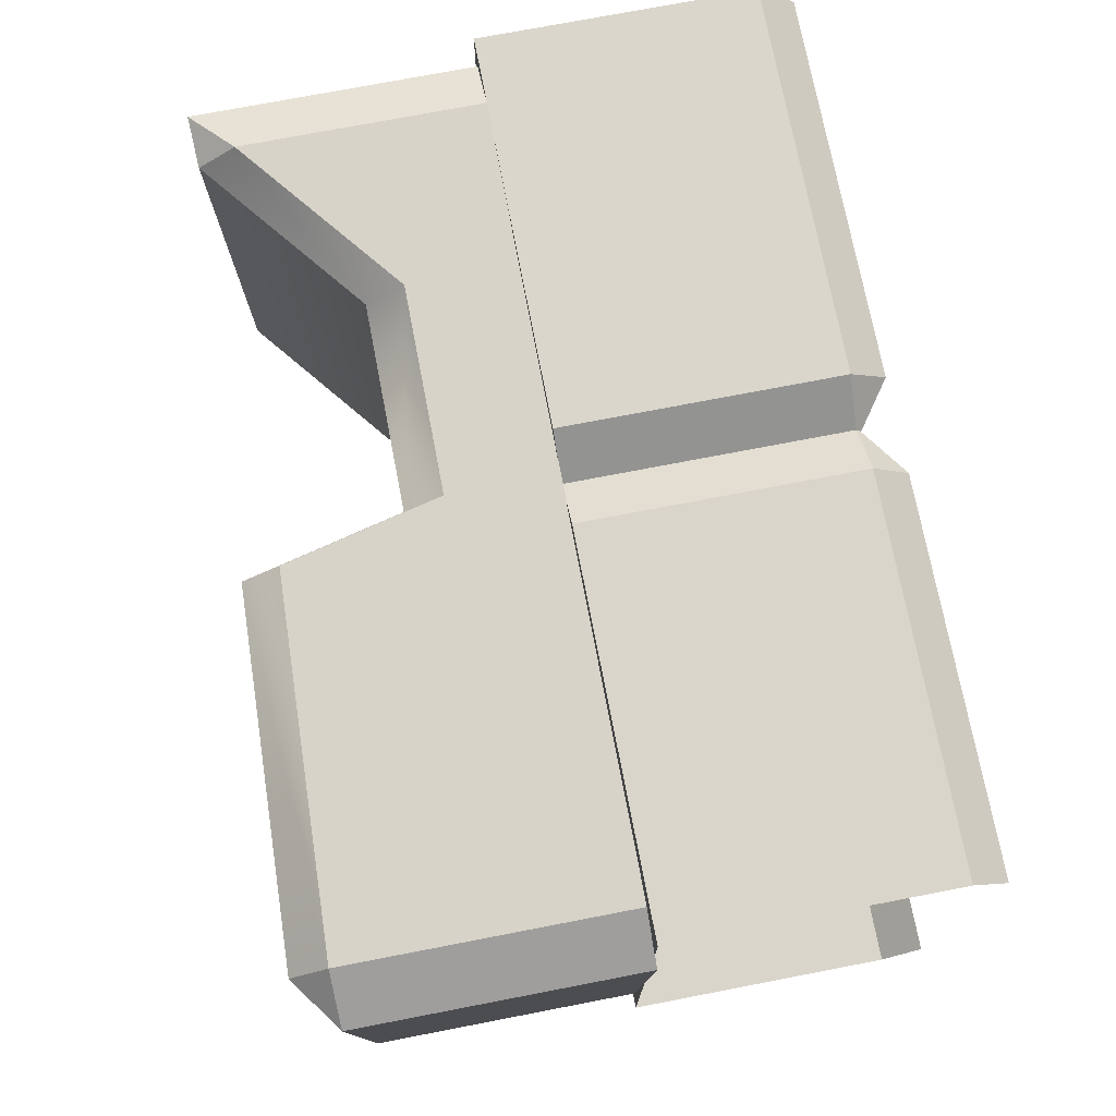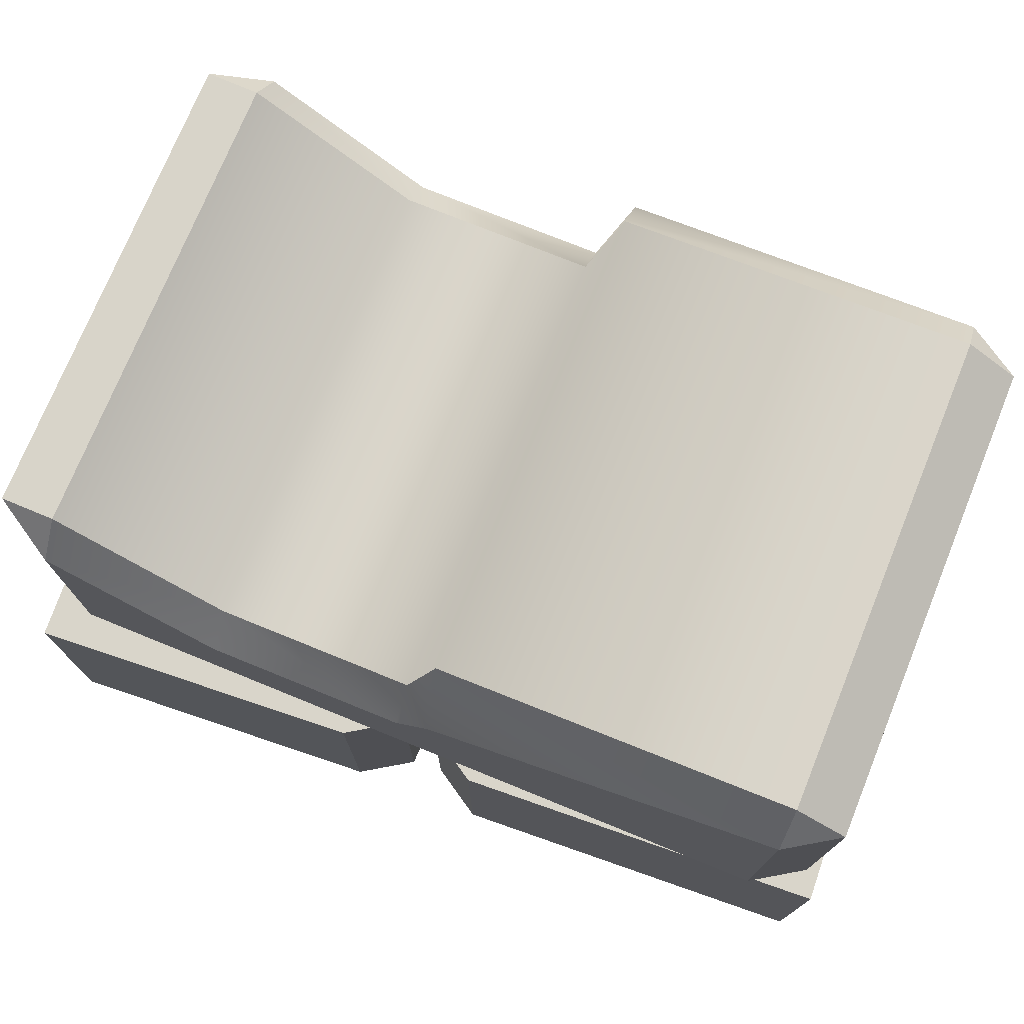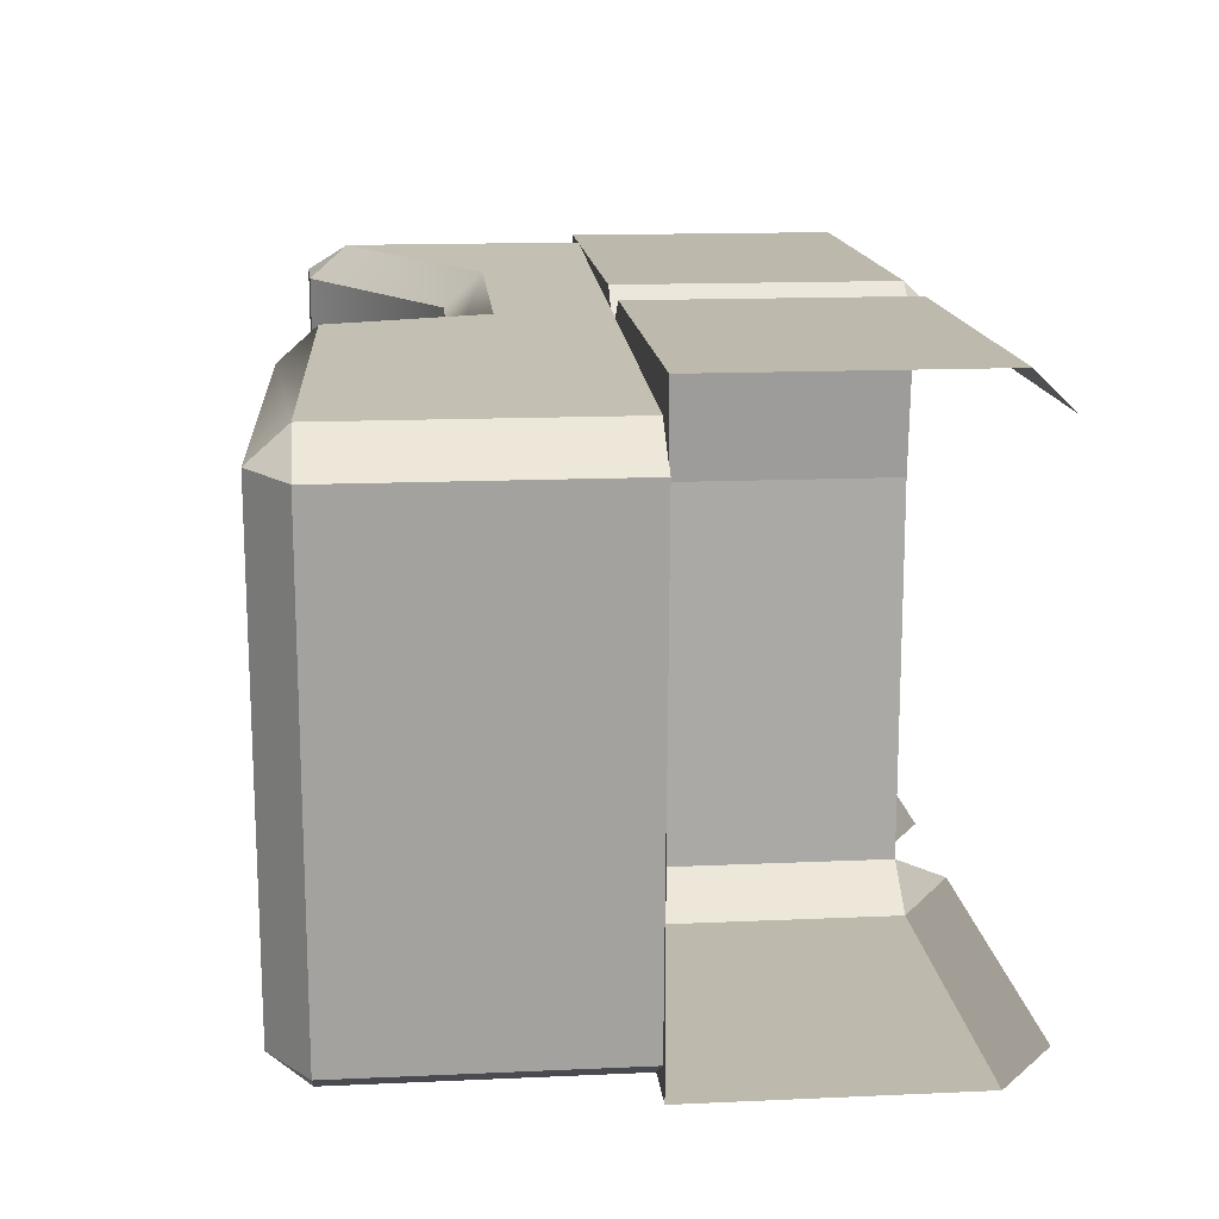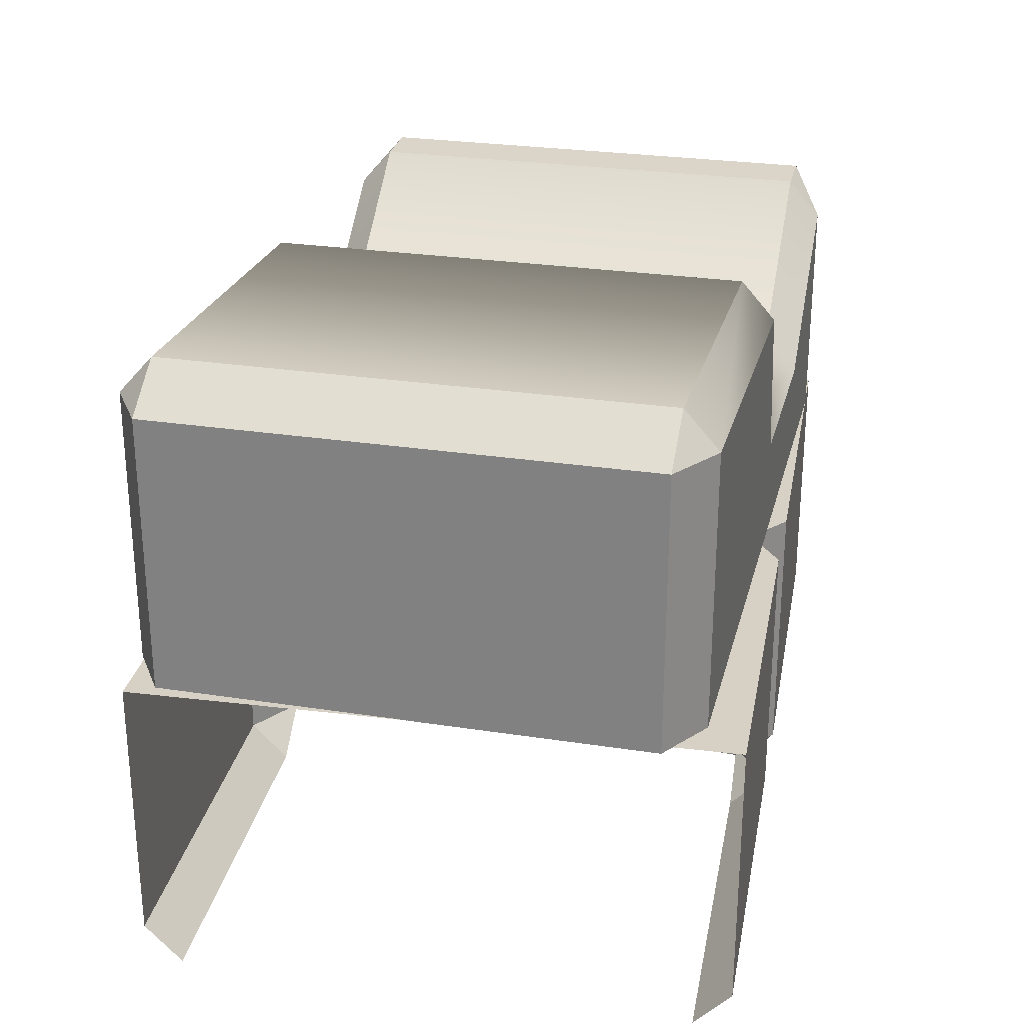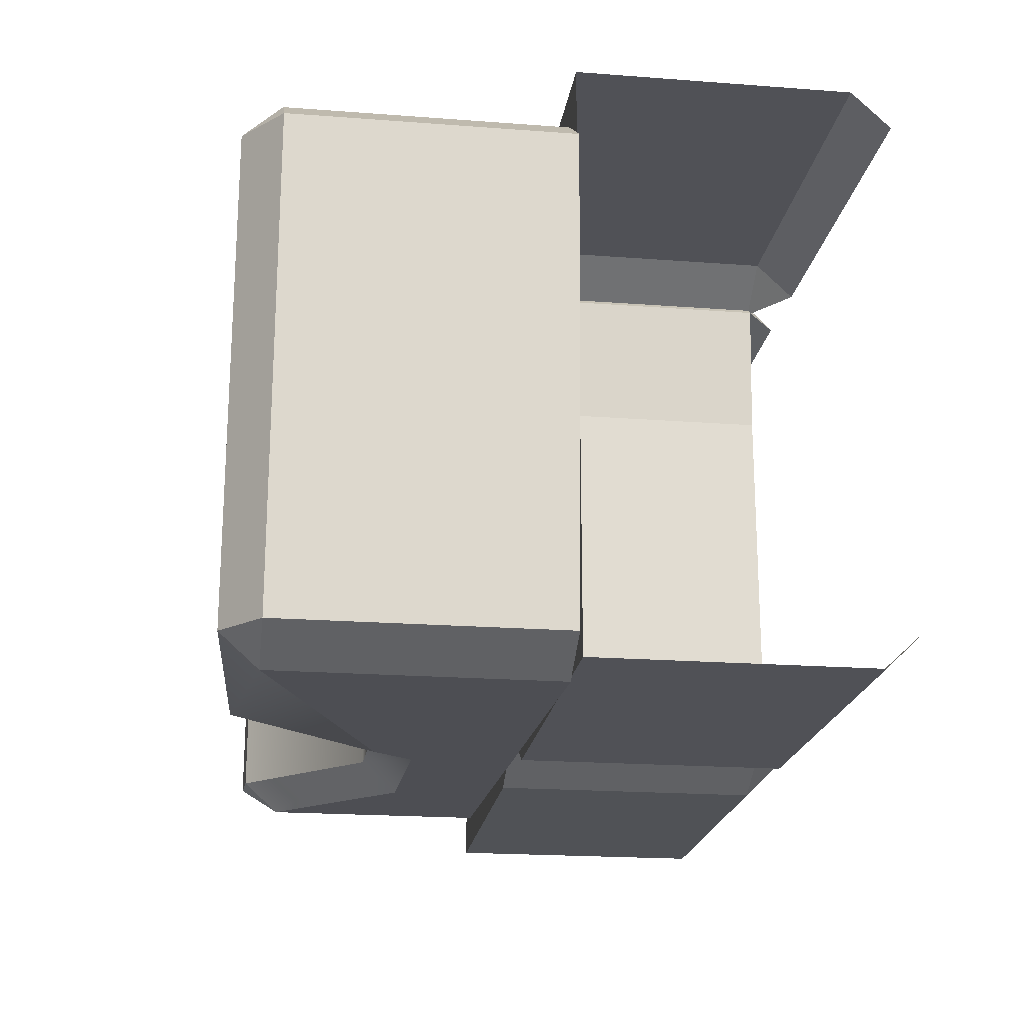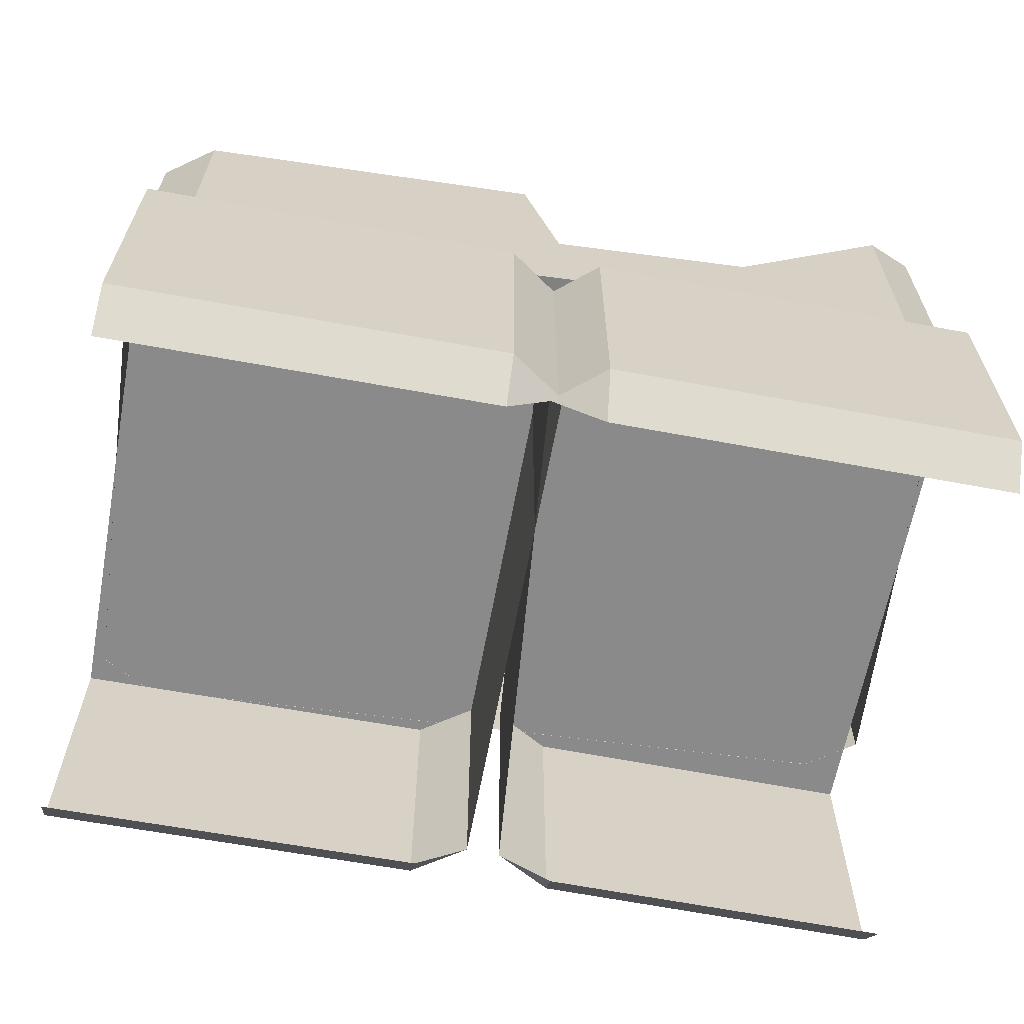
<metadata>
{"format":"obj","ext":"obj","renderer":"f3d","projection":"perspective","resolution":1024,"background":"white","views":[{"elev":74.3,"azim":-100.9,"up":"+Z"},{"elev":74.6,"azim":-160.8,"up":"+Y"},{"elev":15.0,"azim":-95.5,"up":"+Z"},{"elev":26.8,"azim":-79.4,"up":"+Y"},{"elev":-20.3,"azim":-97.9,"up":"+Z"},{"elev":-63.6,"azim":-10.5,"up":"+Y"}]}
</metadata>
<code>
g futurecastle_obj_wall2
v -0.4578 1.052 0.3249
v -0.5174 1.052 0.2822
v -0.4558 1.096 0.2853
v 0.4885 1.052 0.3339
v 0.4248 1.004 0.3704
v 0.4268 1.049 0.3308
v 0.4579 1.004 -0.274
v 0.5176 1.052 -0.2312
v 0.4559 1.049 -0.2344
v -0.4884 1.052 -0.283
v -0.4246 1.052 -0.3194
v -0.4267 1.096 -0.2798
v 0.04756 0.3636 0.3285
v -0.01396 0.4082 0.323
v 0.04372 0.4082 0.3714
v 0.03941 0.4082 -0.2735
v 0.1009 0.3636 -0.268
v 0.1048 0.4082 -0.3109
v -0.0616 0.4082 -0.3153
v -0.0616 0.3636 -0.2722
v 0.0001552 0.4082 -0.2722
v -0.0616 0.3636 0.3267
v -0.0616 0.4082 0.3698
v 0.0001553 0.4082 0.3267
v -0.03993 1.077 0.3067
v -0.4558 1.096 0.2853
v -0.4267 1.096 -0.2798
v -0.01084 1.077 -0.2584
v 0.4885 0.7267 0.3339
v 0.4885 1.052 0.3339
v 0.5176 1.052 -0.2312
v 0.5176 0.7267 -0.2312
v 0.4579 0.7267 -0.274
v 0.4579 1.004 -0.274
v 0.2691 0.8516 -0.2837
v 0.03378 0.8516 -0.2958
v -0.4246 0.7267 -0.3194
v -0.008804 0.9013 -0.298
v -0.4246 1.052 -0.3194
v -0.4884 0.7267 -0.283
v -0.4884 1.052 -0.283
v -0.5174 1.052 0.2822
v -0.5174 0.7267 0.2822
v -0.4578 1.052 0.3249
v -0.4558 1.096 0.2853
v -0.03993 1.077 0.3067
v -0.04197 1.033 0.3463
v 0.000622 0.8516 0.3485
v 0.002659 0.8962 0.3089
v 0.2359 0.8516 0.3606
v 0.238 0.8962 0.321
v 0.4248 1.004 0.3704
v 0.4268 1.049 0.3308
v 0.4268 1.049 0.3308
v 0.4559 1.049 -0.2344
v 0.5176 1.052 -0.2312
v 0.4885 1.052 0.3339
v 0.4579 1.004 -0.274
v 0.4559 1.049 -0.2344
v 0.2671 0.8962 -0.2441
v 0.2691 0.8516 -0.2837
v 0.03378 0.8516 -0.2958
v 0.03175 0.8962 -0.2562
v -0.008804 0.9013 -0.298
v -0.01084 1.077 -0.2584
v -0.4246 1.052 -0.3194
v -0.4267 1.096 -0.2798
v -0.4267 1.096 -0.2798
v -0.4558 1.096 0.2853
v -0.5174 1.052 0.2822
v -0.4884 1.052 -0.283
v 0.4248 0.7267 0.3704
v 0.4248 1.004 0.3704
v 0.4885 1.052 0.3339
v 0.4885 0.7267 0.3339
v -0.4578 1.052 0.3249
v -0.4578 0.7267 0.3249
v -0.5174 0.7267 0.2822
v -0.5174 1.052 0.2822
v 0.5176 0.7267 -0.2312
v 0.5176 1.052 -0.2312
v 0.4579 1.004 -0.274
v 0.4579 0.7267 -0.274
v -0.4246 0.7267 -0.3194
v -0.4246 1.052 -0.3194
v -0.4884 1.052 -0.283
v -0.4884 0.7267 -0.283
v 0.4268 1.049 0.3308
v 0.238 0.8962 0.321
v 0.2671 0.8962 -0.2441
v 0.4559 1.049 -0.2344
v 0.002659 0.8962 0.3089
v -0.03993 1.077 0.3067
v -0.01084 1.077 -0.2584
v 0.03175 0.8962 -0.2562
v 0.238 0.8962 0.321
v 0.002659 0.8962 0.3089
v 0.03175 0.8962 -0.2562
v 0.2671 0.8962 -0.2441
v 0.4248 0.7267 0.3704
v 0.2359 0.8516 0.3606
v 0.4248 1.004 0.3704
v 0.000622 0.8516 0.3485
v -0.4578 0.7267 0.3249
v -0.04197 1.033 0.3463
v -0.4578 1.052 0.3249
v 0.5035 0.4082 0.3698
v 0.04372 0.4082 0.3714
v 0.04372 0.727 0.3714
v 0.5035 0.727 0.3698
v 0.03941 0.4082 -0.2735
v 0.03941 0.727 -0.2735
v -0.01396 0.727 0.323
v -0.01396 0.4082 0.323
v 0.1048 0.4082 -0.3109
v 0.1009 0.3636 -0.268
v 0.5035 0.3636 -0.2722
v 0.5035 0.4082 -0.3153
v 0.04372 0.727 0.3714
v 0.04372 0.4082 0.3714
v -0.01396 0.4082 0.323
v -0.01396 0.727 0.323
v 0.1048 0.4082 -0.3109
v 0.1048 0.727 -0.3109
v 0.03941 0.727 -0.2735
v 0.03941 0.4082 -0.2735
v 0.1048 0.727 -0.3109
v -0.01396 0.727 0.323
v 0.03941 0.727 -0.2735
v 0.04372 0.727 0.3714
v 0.5035 0.727 0.3698
v 0.5035 0.727 -0.3153
v 0.1048 0.4082 -0.3109
v 0.5035 0.4082 -0.3153
v 0.5035 0.727 -0.3153
v 0.1048 0.727 -0.3109
v 0.04372 0.4082 0.3714
v 0.5035 0.4082 0.3698
v 0.5035 0.3636 0.3267
v 0.04756 0.3636 0.3285
v 0.0001553 0.4082 0.3267
v 0.0001552 0.727 0.3267
v 0.0001553 0.727 -0.2722
v 0.0001552 0.4082 -0.2722
v -0.5035 0.4082 -0.3153
v -0.0616 0.4082 -0.3153
v -0.0616 0.727 -0.3153
v -0.5035 0.727 -0.3153
v -0.0616 0.4082 0.3698
v -0.0616 0.3636 0.3267
v -0.5035 0.3636 0.3267
v -0.5035 0.4082 0.3698
v -0.0616 0.4082 0.3698
v -0.0616 0.727 0.3698
v 0.0001552 0.727 0.3267
v 0.0001553 0.4082 0.3267
v 0.0001552 0.4082 -0.2722
v 0.0001553 0.727 -0.2722
v -0.0616 0.727 -0.3153
v -0.0616 0.4082 -0.3153
v 0.0001552 0.727 0.3267
v -0.0616 0.727 -0.3153
v 0.0001553 0.727 -0.2722
v -0.0616 0.727 0.3698
v -0.5035 0.727 -0.3153
v -0.5035 0.727 0.3698
v -0.0616 0.4082 0.3698
v -0.5035 0.4082 0.3698
v -0.5035 0.727 0.3698
v -0.0616 0.727 0.3698
v -0.0616 0.4082 -0.3153
v -0.5035 0.4082 -0.3153
v -0.5035 0.3636 -0.2722
v -0.0616 0.3636 -0.2722
g futurecastle_obj_wall2_0
f 3 2 1
f 6 5 4
f 9 8 7
f 12 11 10
f 15 14 13
f 18 17 16
f 21 20 19
f 24 23 22
f 27 26 25
f 28 27 25
f 31 30 29
f 32 31 29
f 35 34 33
f 36 35 33
f 37 36 33
f 38 36 37
f 39 38 37
f 42 41 40
f 43 42 40
f 46 45 44
f 47 46 44
f 46 47 48
f 49 46 48
f 49 48 50
f 51 49 50
f 51 50 52
f 53 51 52
f 56 55 54
f 57 56 54
f 60 59 58
f 61 60 58
f 60 61 62
f 63 60 62
f 63 62 64
f 65 63 64
f 65 64 66
f 67 65 66
f 70 69 68
f 71 70 68
f 74 73 72
f 75 74 72
f 78 77 76
f 79 78 76
f 82 81 80
f 83 82 80
f 86 85 84
f 87 86 84
f 90 89 88
f 91 90 88
f 94 93 92
f 95 94 92
f 98 97 96
f 99 98 96
f 102 101 100
f 101 103 100
f 103 104 100
f 104 103 105
f 106 104 105
f 109 108 107
f 110 109 107
f 113 112 111
f 114 113 111
f 117 116 115
f 118 117 115
f 121 120 119
f 122 121 119
f 125 124 123
f 126 125 123
f 129 128 127
f 128 130 127
f 127 130 131
f 132 127 131
f 135 134 133
f 136 135 133
f 139 138 137
f 140 139 137
f 143 142 141
f 144 143 141
f 147 146 145
f 148 147 145
f 151 150 149
f 152 151 149
f 155 154 153
f 156 155 153
f 159 158 157
f 160 159 157
f 163 162 161
f 162 164 161
f 162 165 164
f 165 166 164
f 169 168 167
f 170 169 167
f 173 172 171
f 174 173 171

</code>
